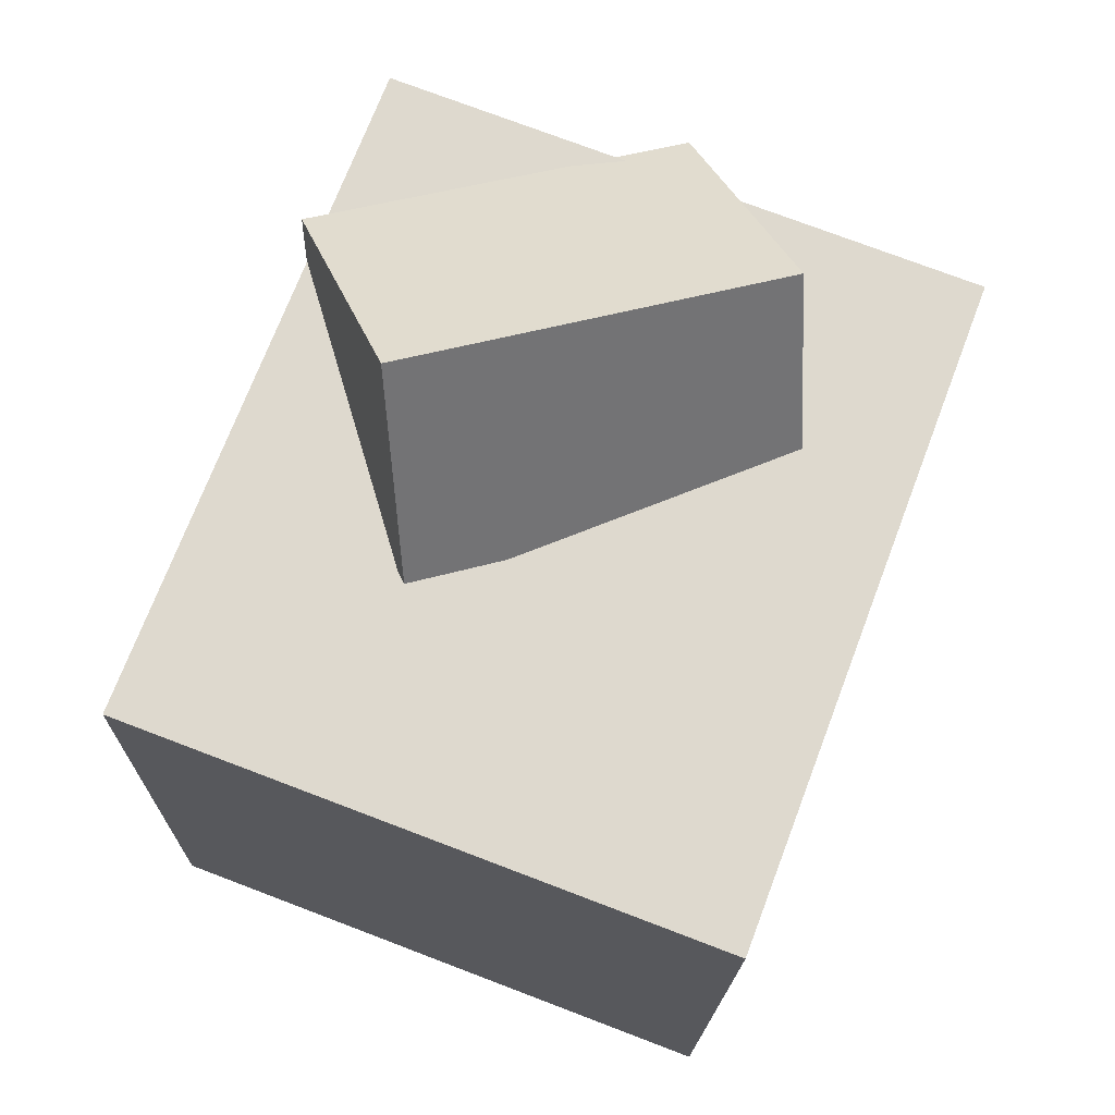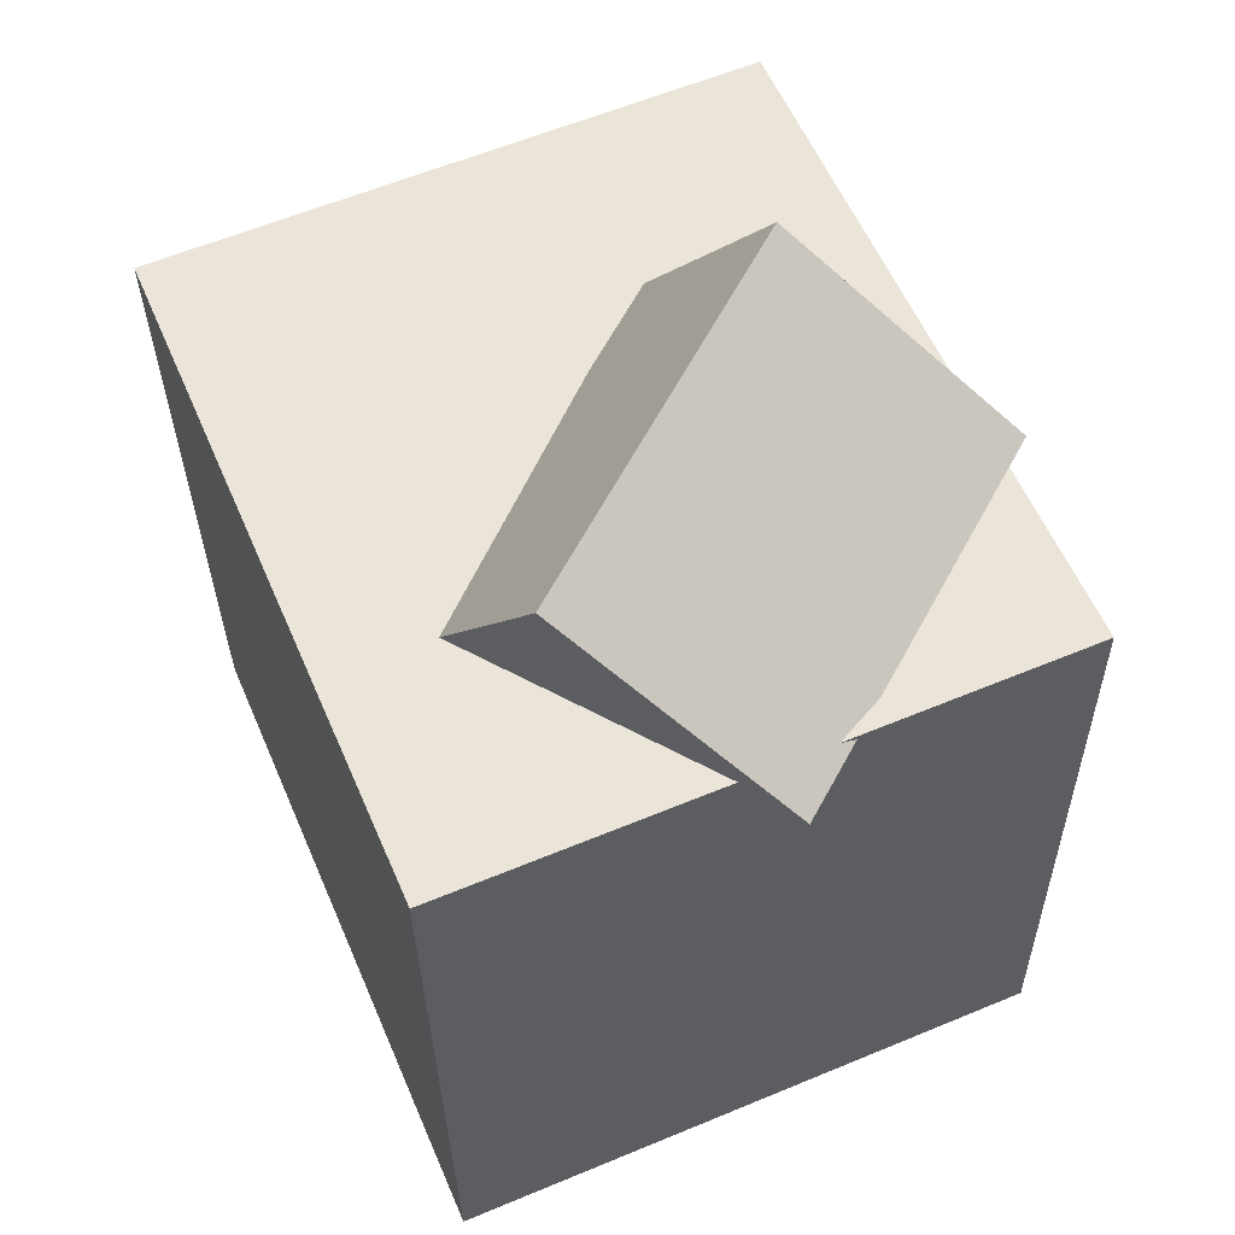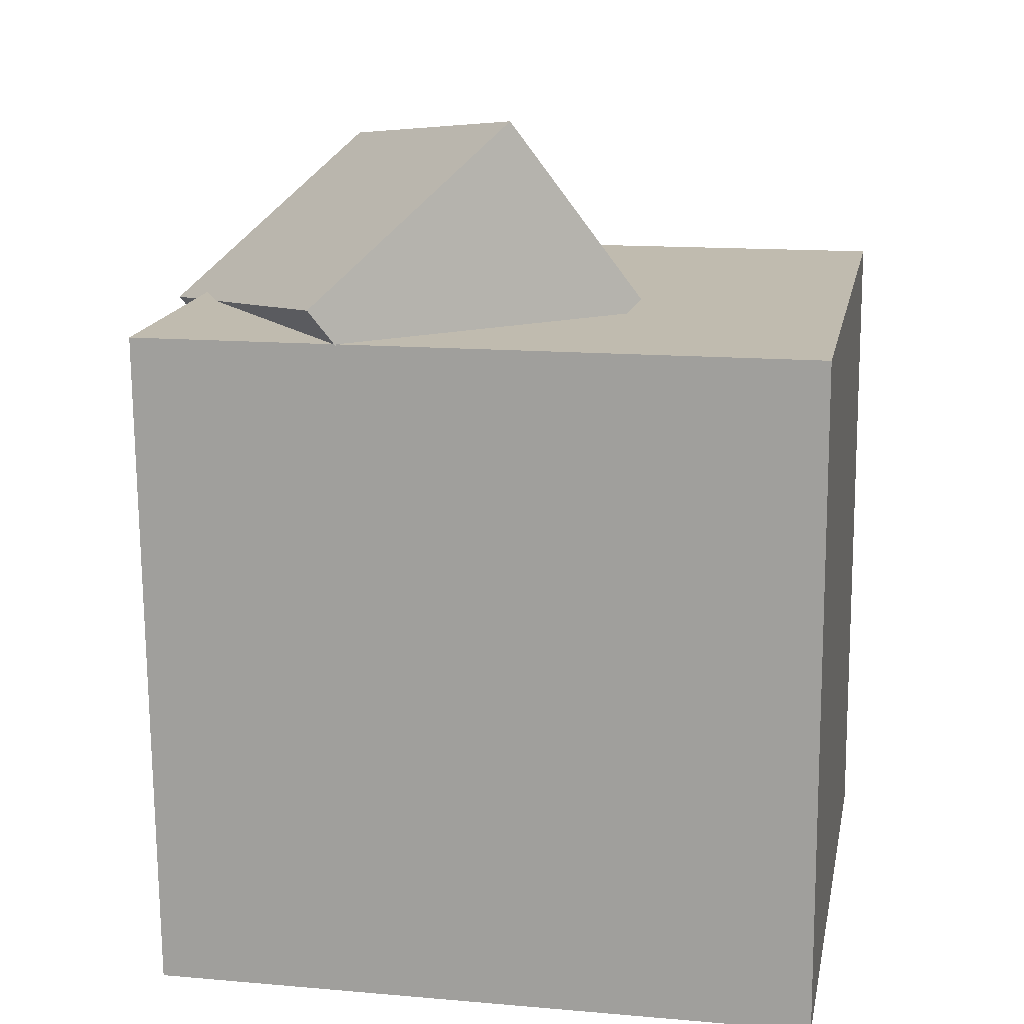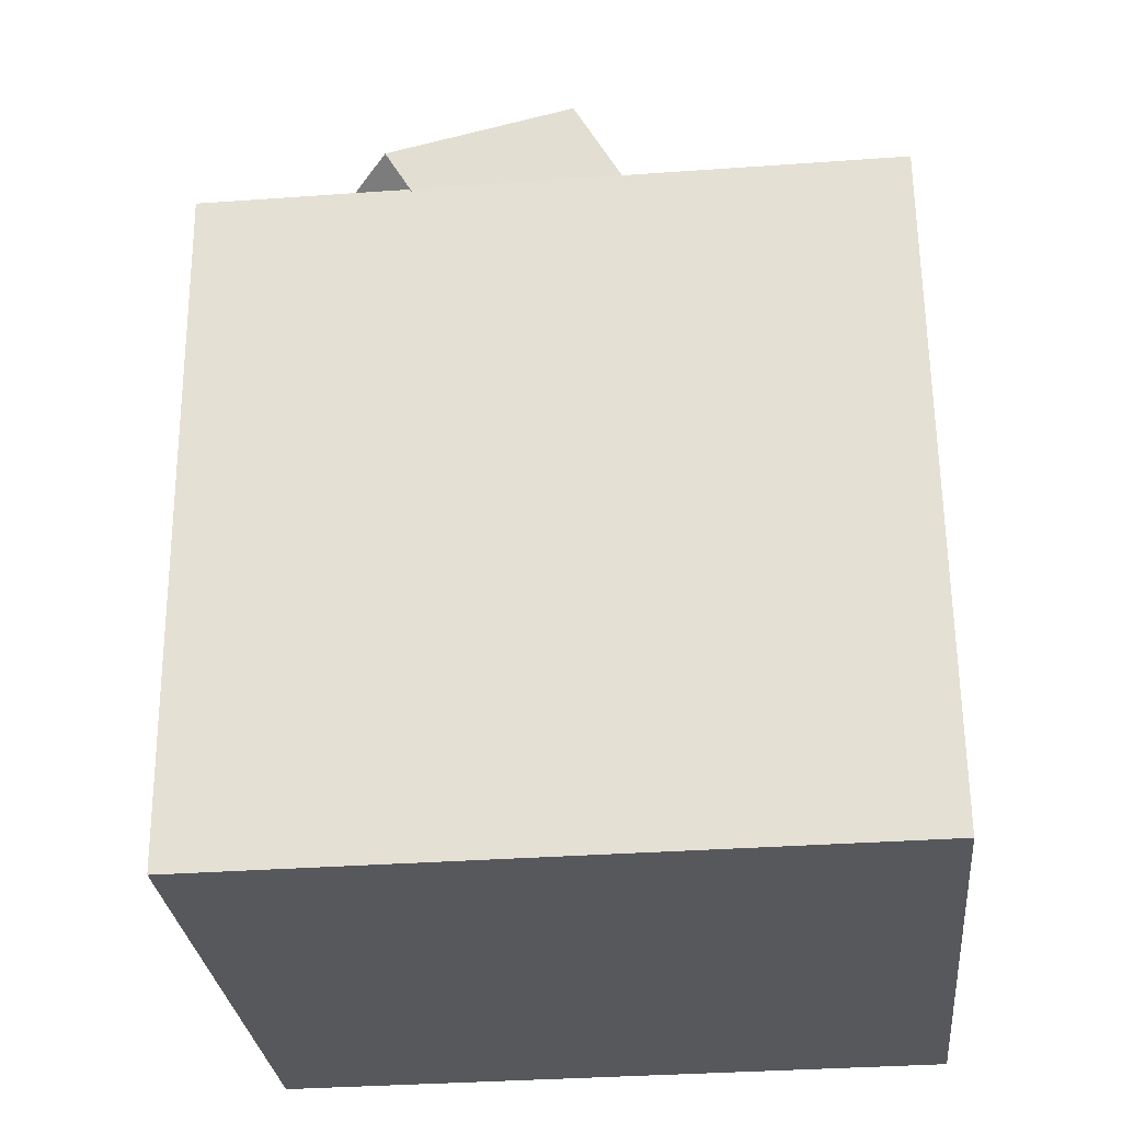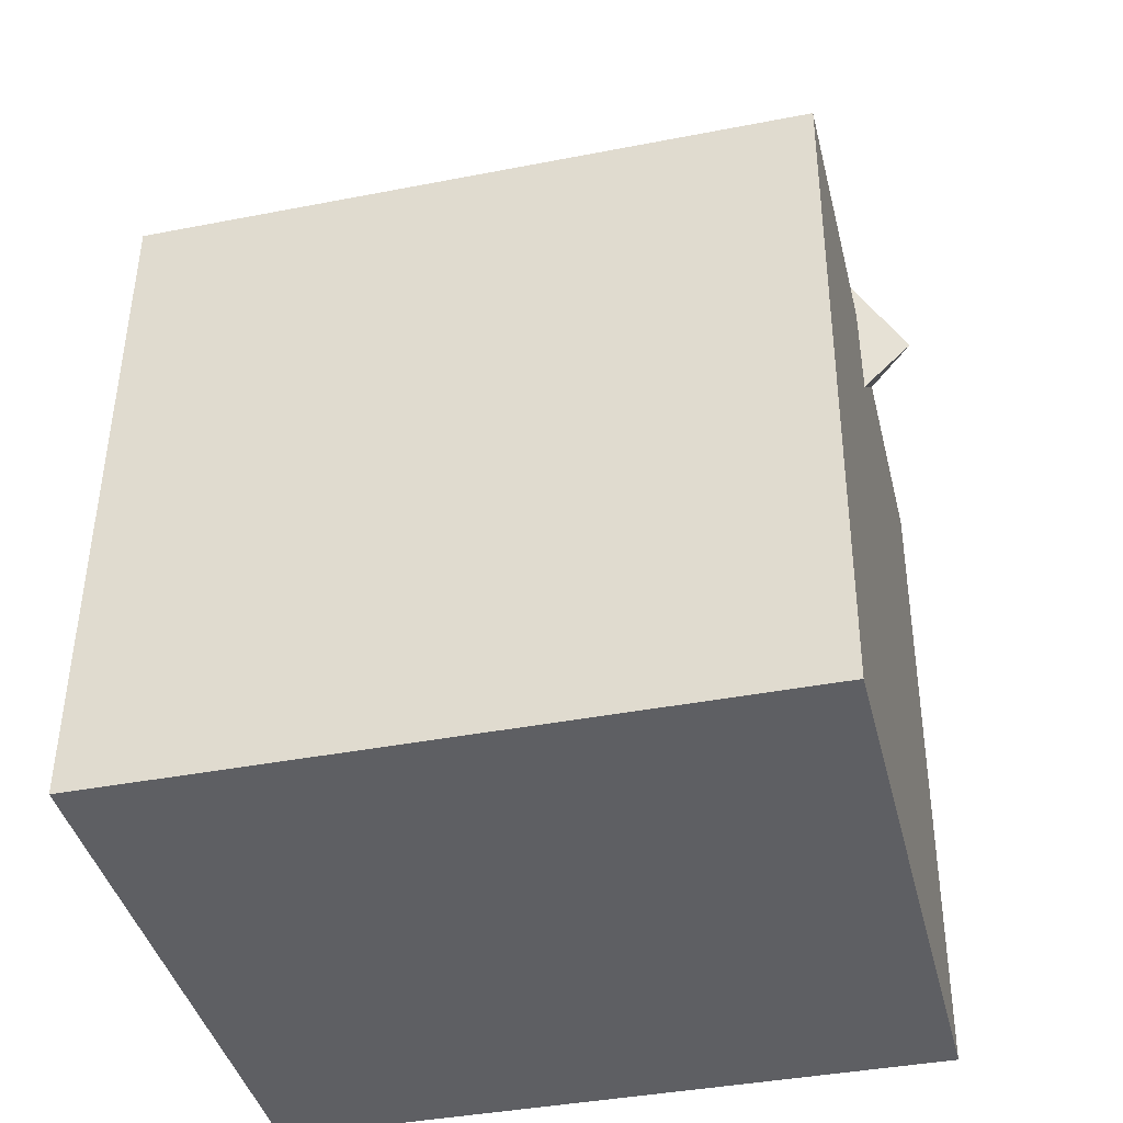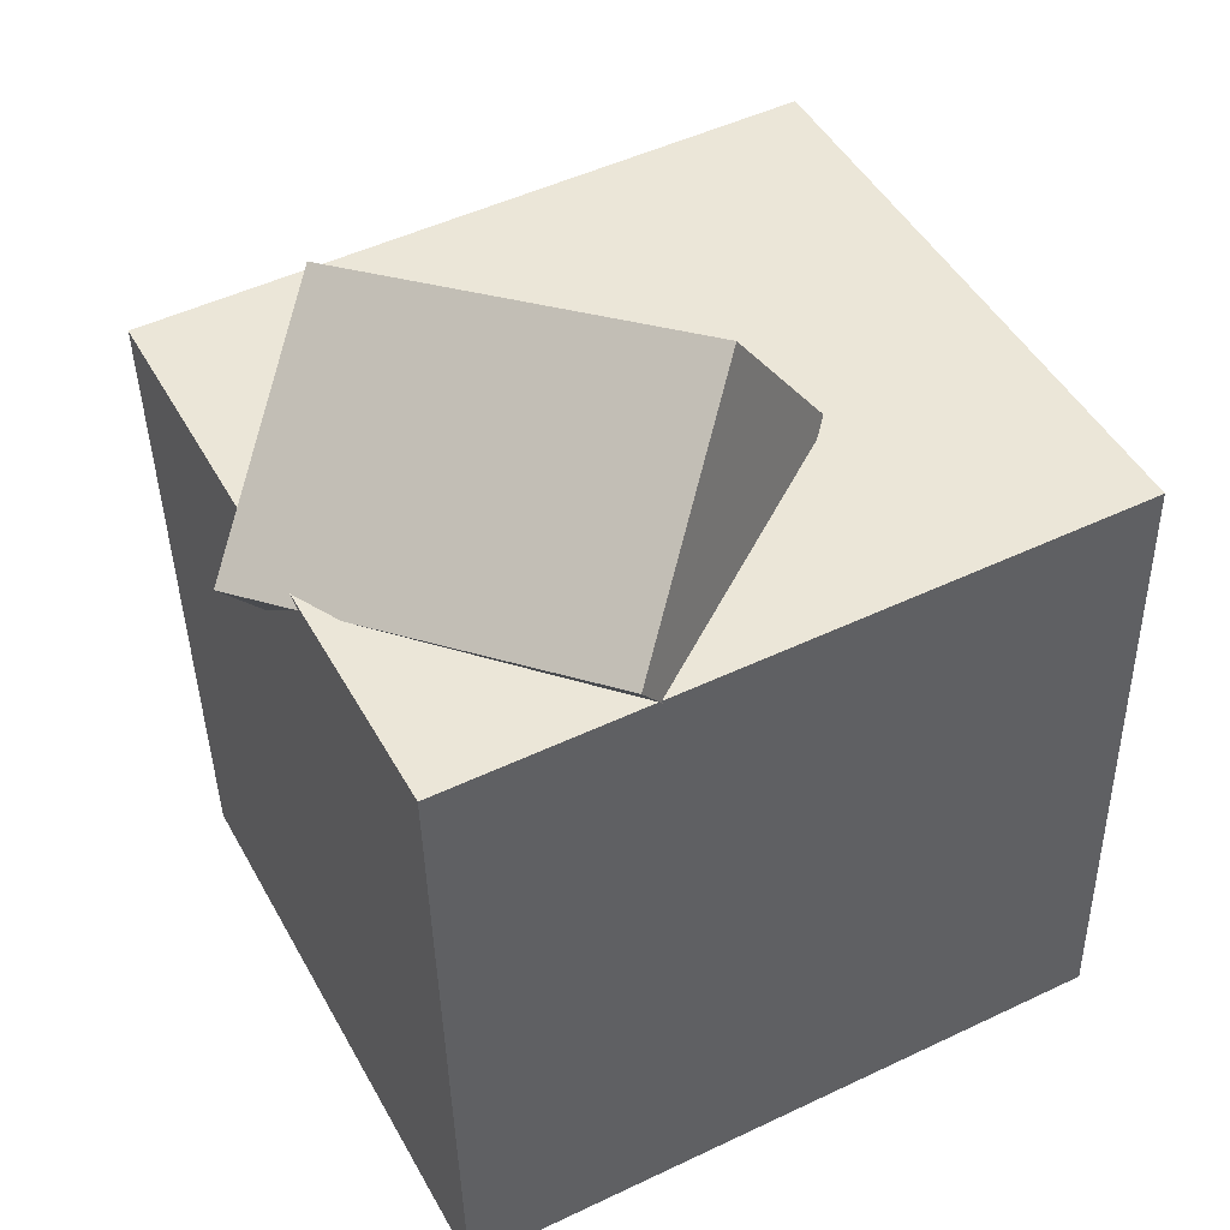
<metadata>
{"format":"obj","ext":"obj","renderer":"f3d","projection":"perspective","resolution":1024,"background":"white","views":[{"elev":72.1,"azim":109.6,"up":"+Y"},{"elev":57.0,"azim":-114.3,"up":"+Y"},{"elev":17.2,"azim":9.8,"up":"+Y"},{"elev":-27.4,"azim":4.3,"up":"+Y"},{"elev":-41.9,"azim":-167.5,"up":"+Y"},{"elev":48.1,"azim":-28.9,"up":"+Y"}]}
</metadata>
<code>
v 0.2868 0.3268 0.3313
v 0.2996 0.3151 -0.2849
v -0.4056 0.3189 0.3171
v -0.3928 0.3073 -0.2992
v 0.2945 -0.3716 0.3447
v 0.3073 -0.3833 -0.2716
v -0.3979 -0.3795 0.3305
v -0.3851 -0.3912 -0.2858
f 1.0 7.0 5.0
f 1.0 3.0 7.0
f 1.0 4.0 3.0
f 1.0 2.0 4.0
f 3.0 8.0 7.0
f 3.0 4.0 8.0
f 5.0 7.0 8.0
f 5.0 8.0 6.0
f 1.0 5.0 6.0
f 1.0 6.0 2.0
f 2.0 6.0 8.0
f 2.0 8.0 4.0
v -0.09066 0.1678 0.2753
v -0.3207 0.1081 -0.0385
v 0.08177 0.3334 0.1173
v -0.1483 0.2737 -0.1964
v -0.2187 0.3564 0.3332
v -0.4487 0.2967 0.01949
v -0.04628 0.522 0.1753
v -0.2763 0.4623 -0.1384
f 9.0 15.0 13.0
f 9.0 11.0 15.0
f 9.0 12.0 11.0
f 9.0 10.0 12.0
f 11.0 16.0 15.0
f 11.0 12.0 16.0
f 13.0 15.0 16.0
f 13.0 16.0 14.0
f 9.0 13.0 14.0
f 9.0 14.0 10.0
f 10.0 14.0 16.0
f 10.0 16.0 12.0

</code>
